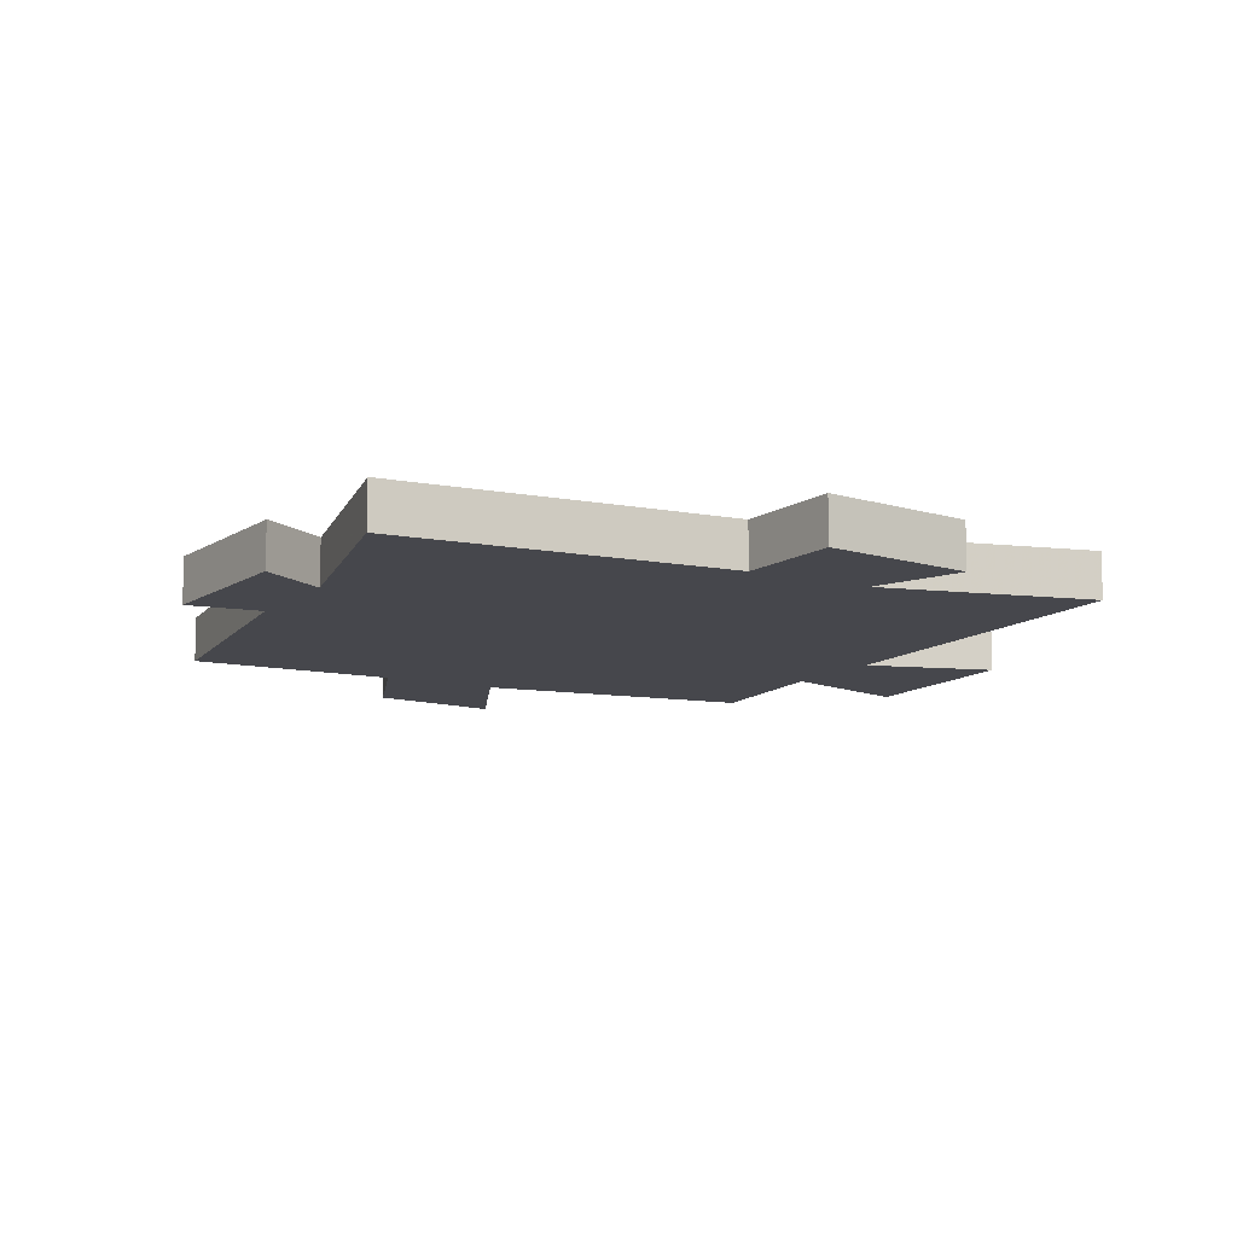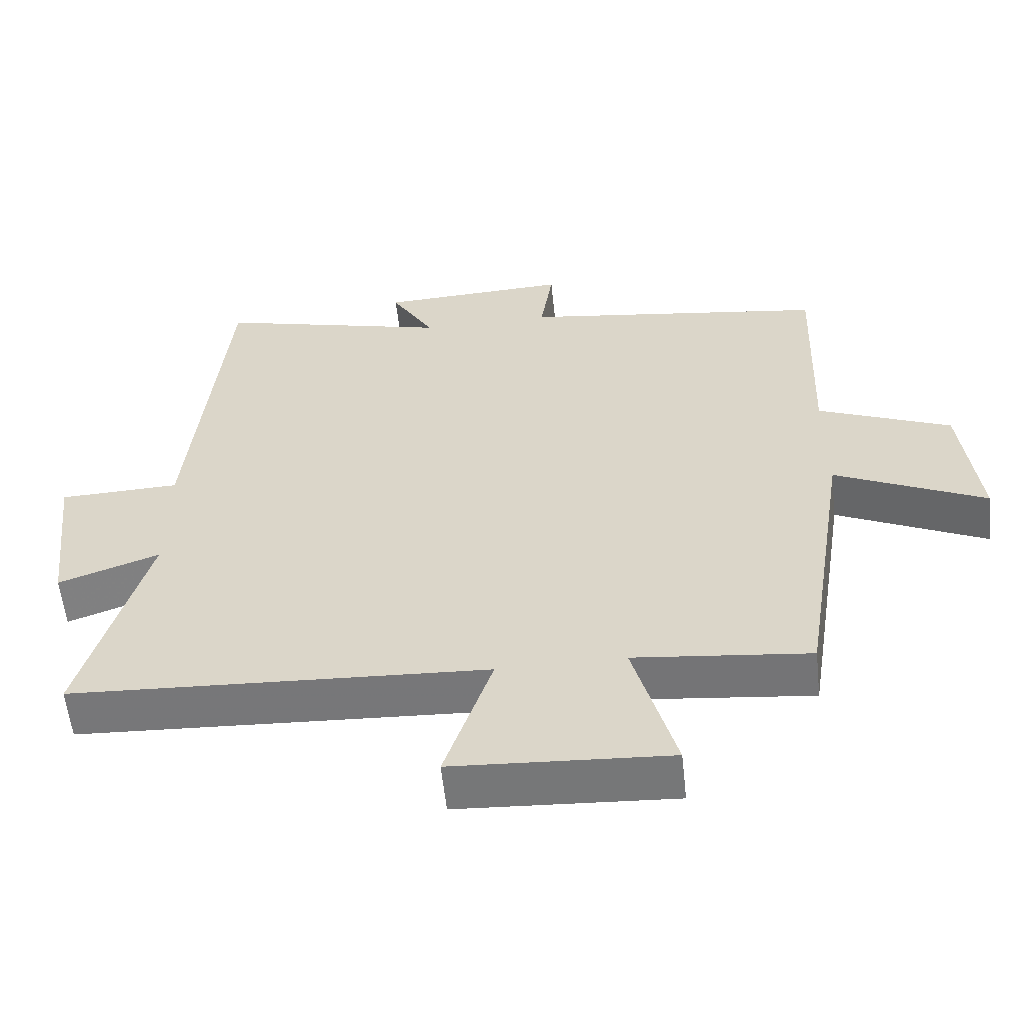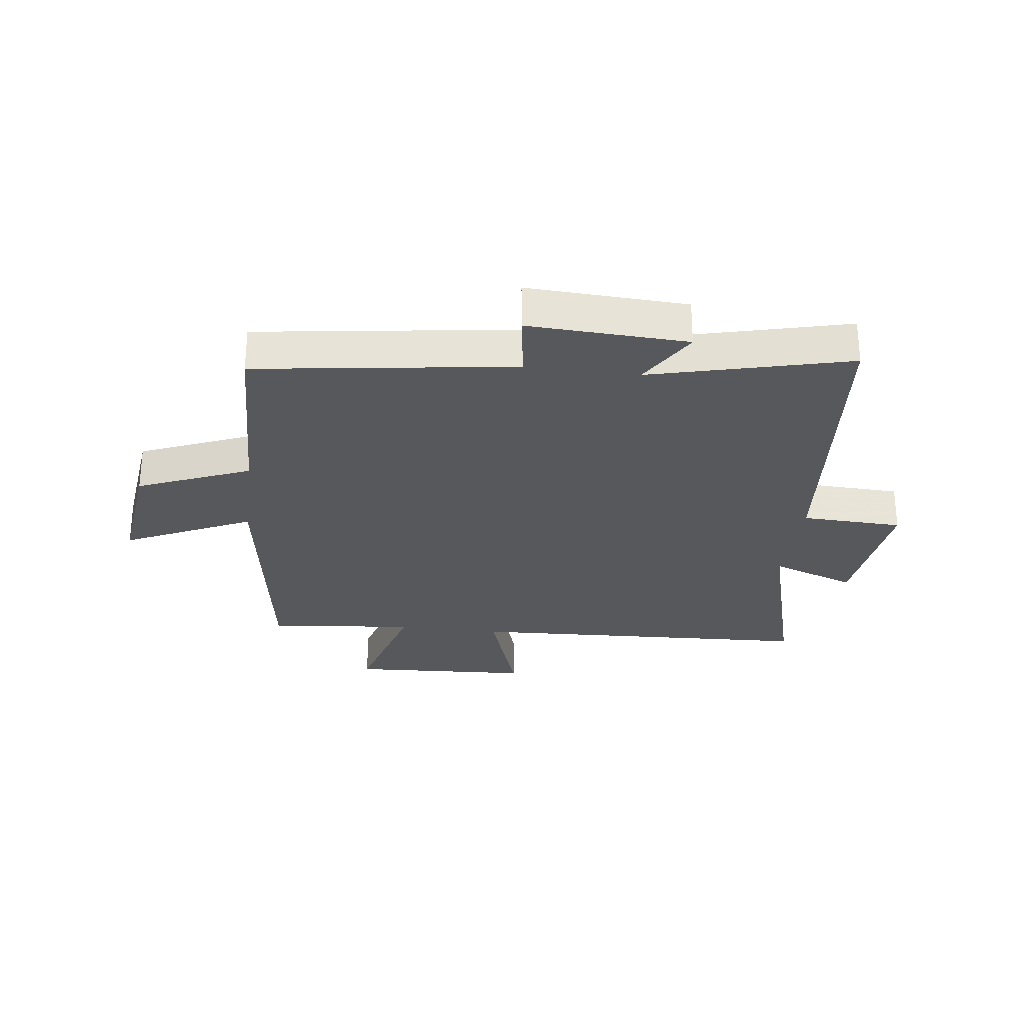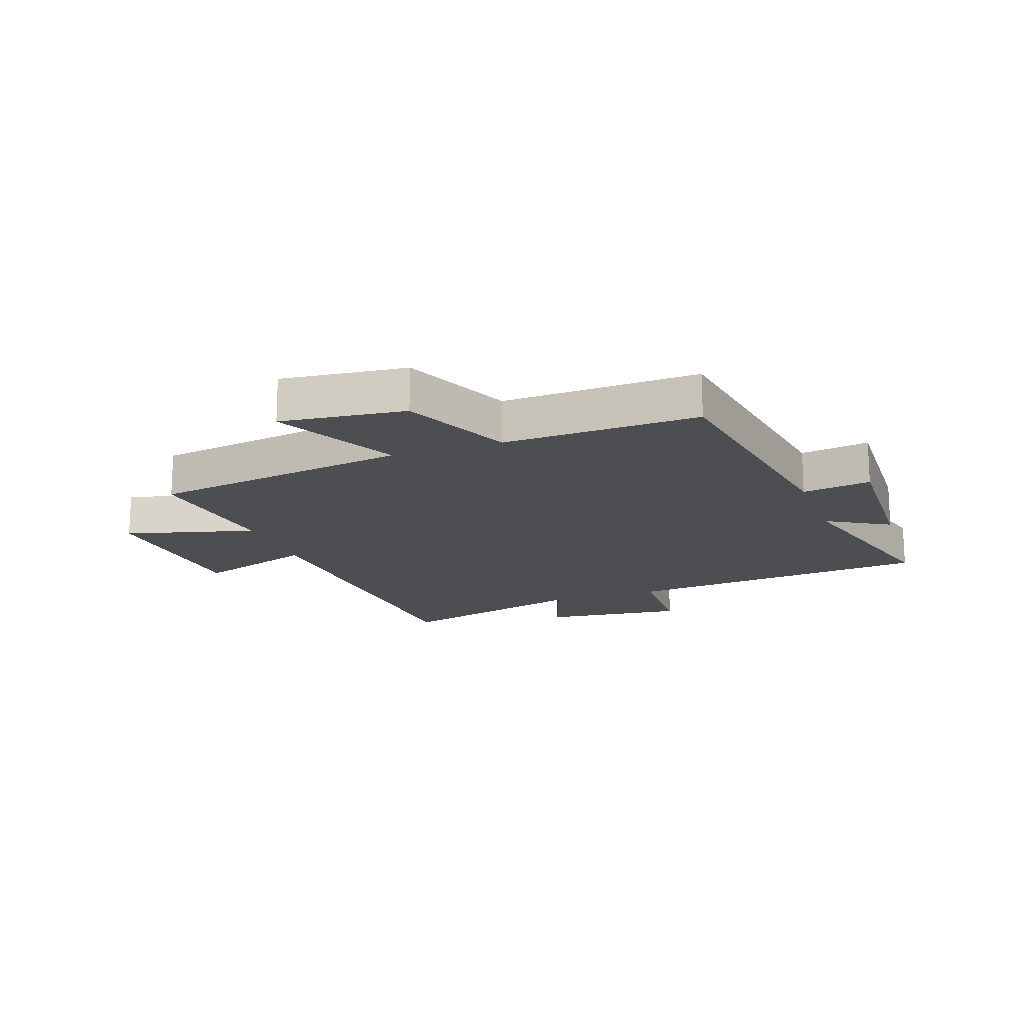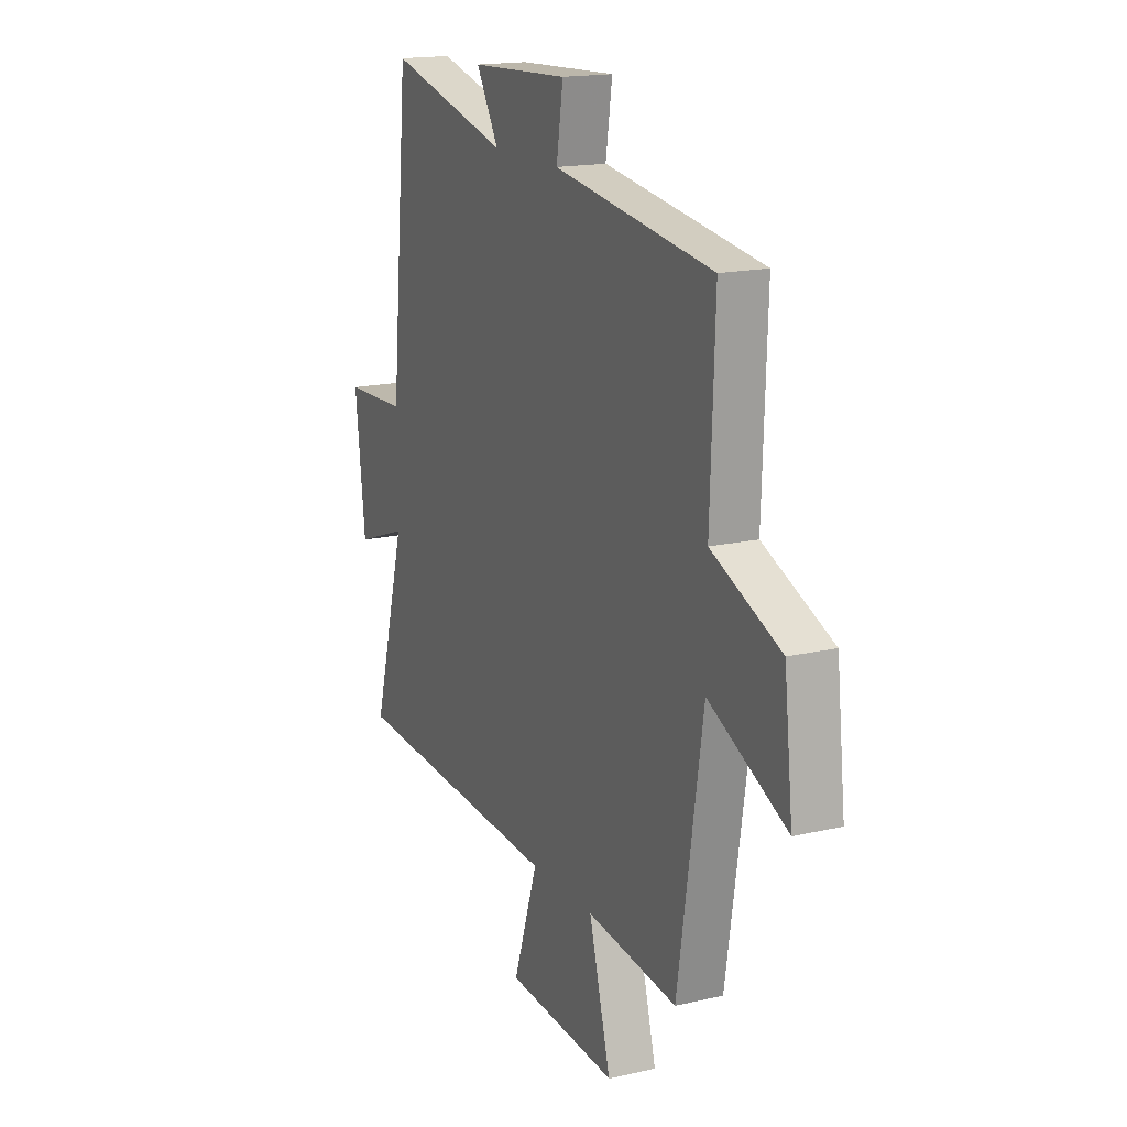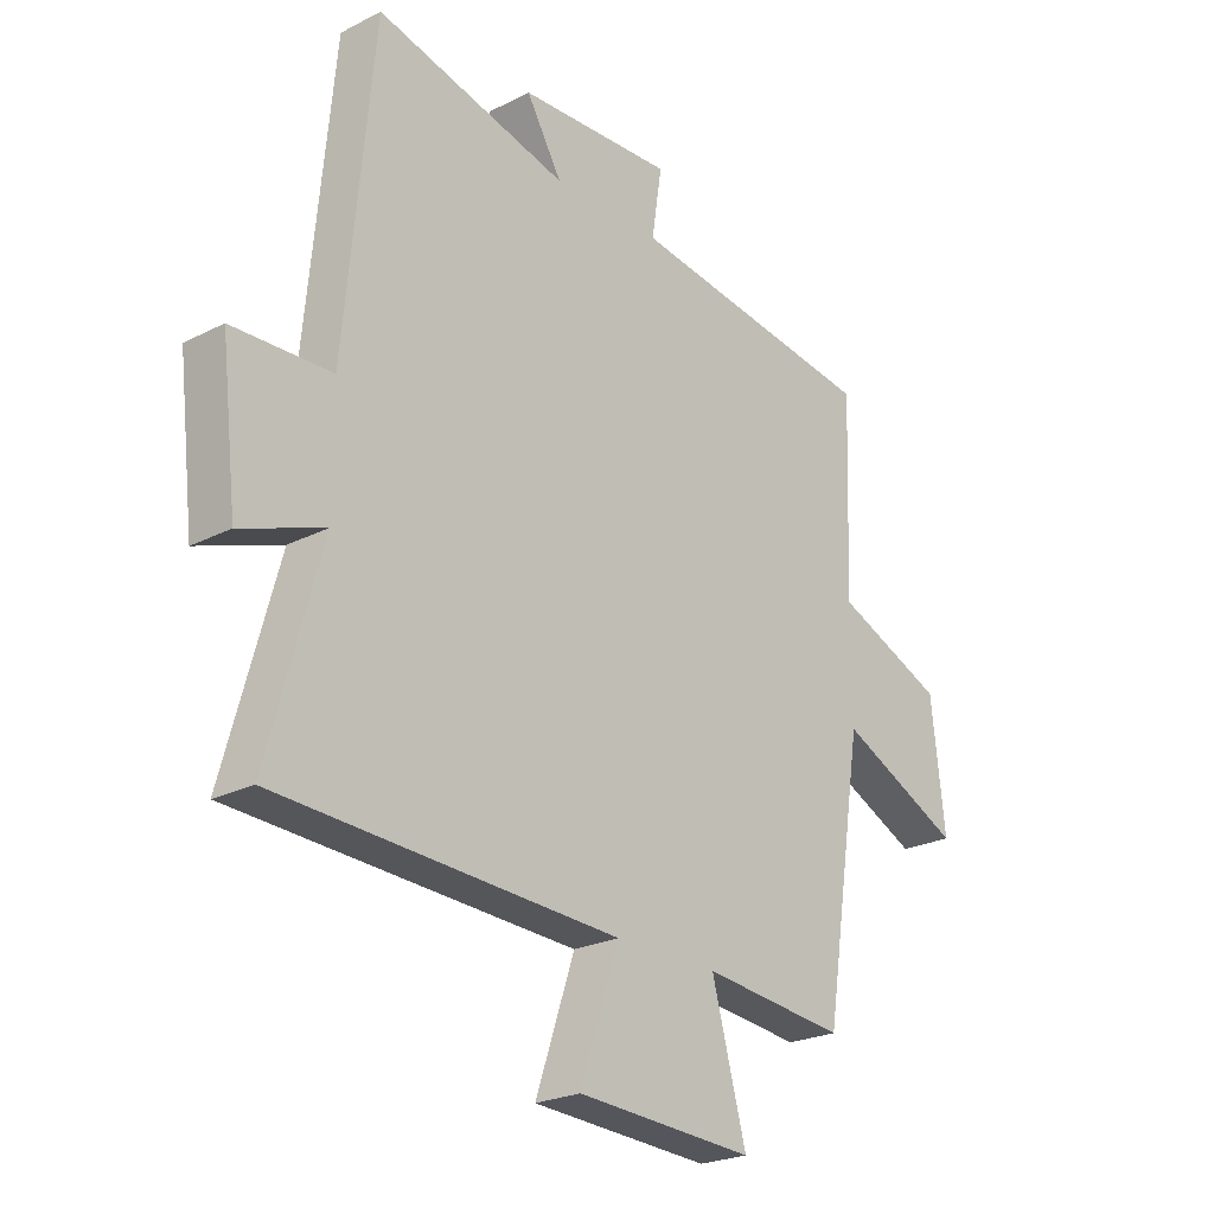
<metadata>
{"format":"obj","ext":"obj","renderer":"f3d","projection":"perspective","resolution":1024,"background":"white","views":[{"elev":-11.0,"azim":59.3,"up":"+Y"},{"elev":-57.8,"azim":-173.9,"up":"+Z"},{"elev":-28.1,"azim":-7.4,"up":"+Y"},{"elev":-16.6,"azim":-70.1,"up":"+Y"},{"elev":16.8,"azim":-115.2,"up":"+Z"},{"elev":-23.6,"azim":130.6,"up":"+Z"}]}
</metadata>
<code>
v 0.592 0.07 -0.47
v -0.001 0.07 -0.5
v 0.067 0.07 -0.702
v -0.241 0.07 -0.72
v -0.181 0.07 -0.5
v -0.431 0.07 -0.527
v -0.5 0.07 -0.085
v -0.714 0.07 -0.187
v -0.69 0.07 0.025
v -0.5 0.07 0.105
v -0.512 0.07 0.437
v -0.075 0.07 0.5
v -0.093 0.07 0.617
v 0.177 0.07 0.605
v 0.115 0.07 0.5
v 0.45 0.07 0.586
v 0.5 0.07 0.059
v 0.672 0.07 0.053
v 0.644 0.07 -0.189
v 0.5 0.07 -0.137
v 0.592 0 -0.47
v -0.001 0 -0.5
v 0.067 0 -0.702
v -0.241 0 -0.72
v -0.181 0 -0.5
v -0.431 0 -0.527
v -0.5 0 -0.085
v -0.714 0 -0.187
v -0.69 0 0.025
v -0.5 0 0.105
v -0.512 0 0.437
v -0.075 0 0.5
v -0.093 0 0.617
v 0.177 0 0.605
v 0.115 0 0.5
v 0.45 0 0.586
v 0.5 0 0.059
v 0.672 0 0.053
v 0.644 0 -0.189
v 0.5 0 -0.137
f 17 18 19 20
f 15 16 17 20
f 15 20 1 2
f 12 13 14 15
f 10 11 12 15
f 10 15 2
f 7 8 9 10
f 5 6 7 10
f 5 10 2 3
f 3 4 5
f 40 39 38 37
f 40 37 36 35
f 22 21 40 35
f 35 34 33 32
f 35 32 31 30
f 22 35 30
f 30 29 28 27
f 30 27 26 25
f 23 22 30 25
f 25 24 23
f 1 21 22 2
f 2 22 23 3
f 3 23 24 4
f 4 24 25 5
f 5 25 26 6
f 6 26 27 7
f 7 27 28 8
f 8 28 29 9
f 9 29 30 10
f 10 30 31 11
f 11 31 32 12
f 12 32 33 13
f 13 33 34 14
f 14 34 35 15
f 15 35 36 16
f 16 36 37 17
f 17 37 38 18
f 18 38 39 19
f 19 39 40 20
f 20 40 21 1

</code>
